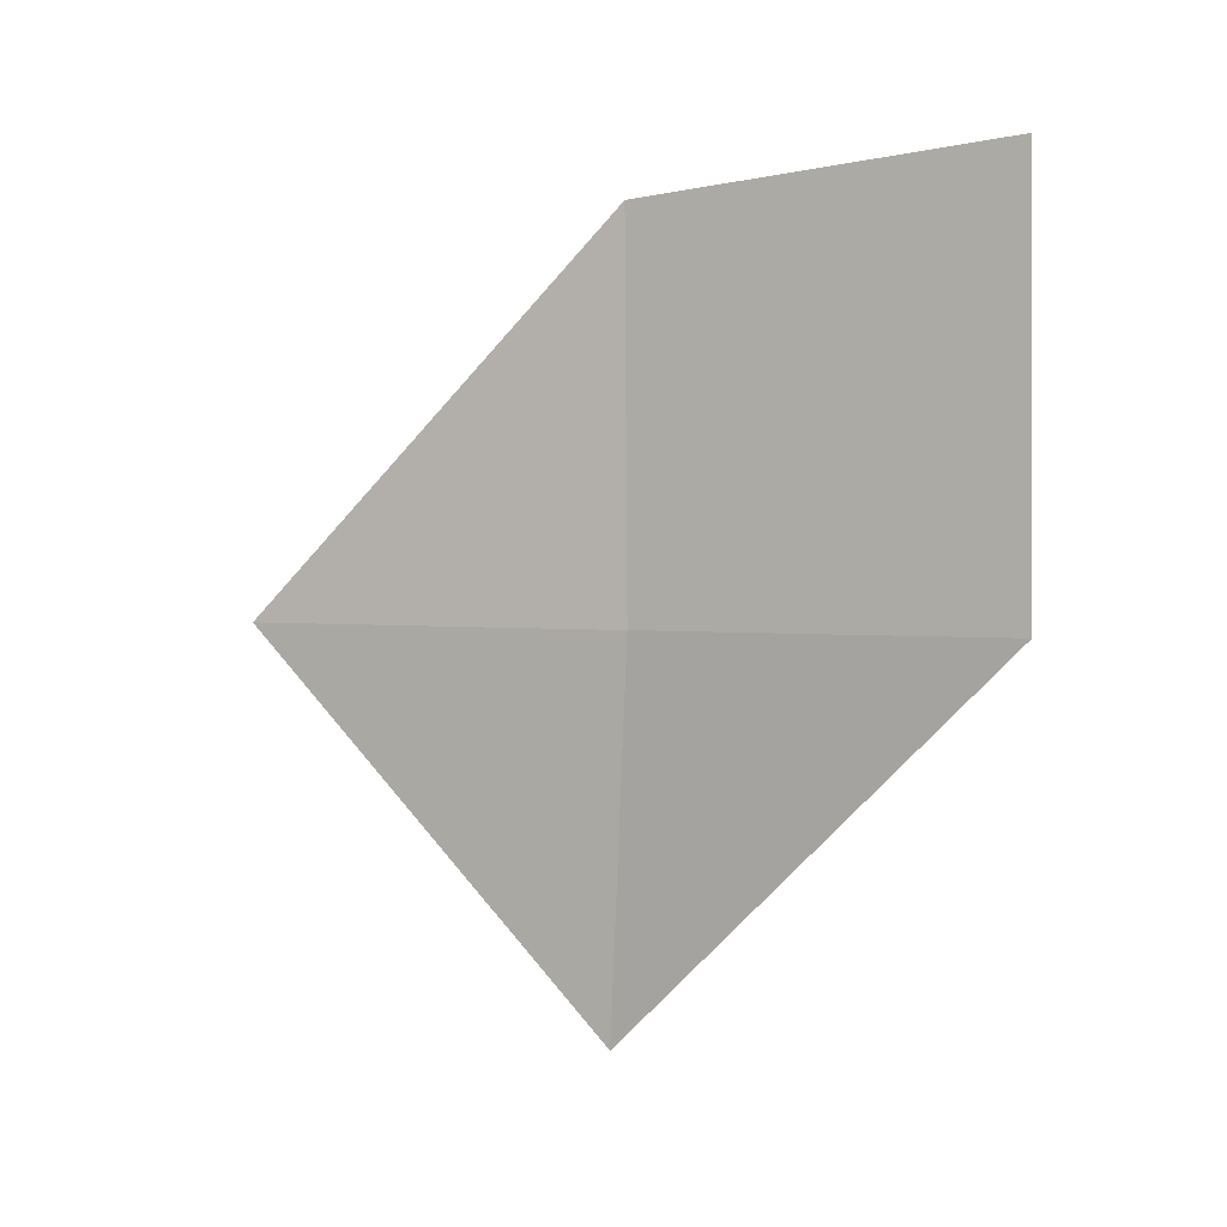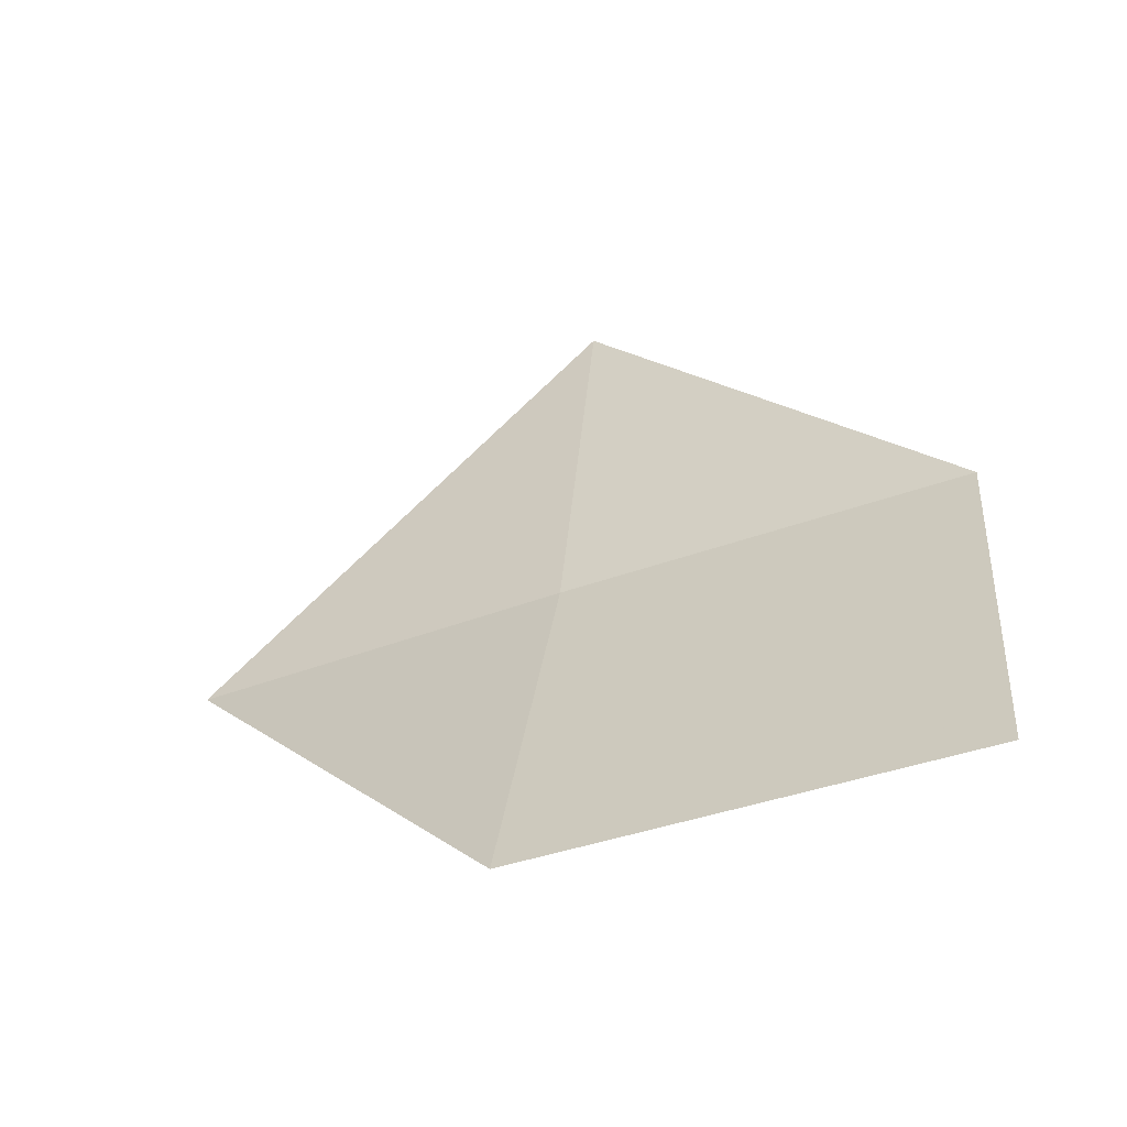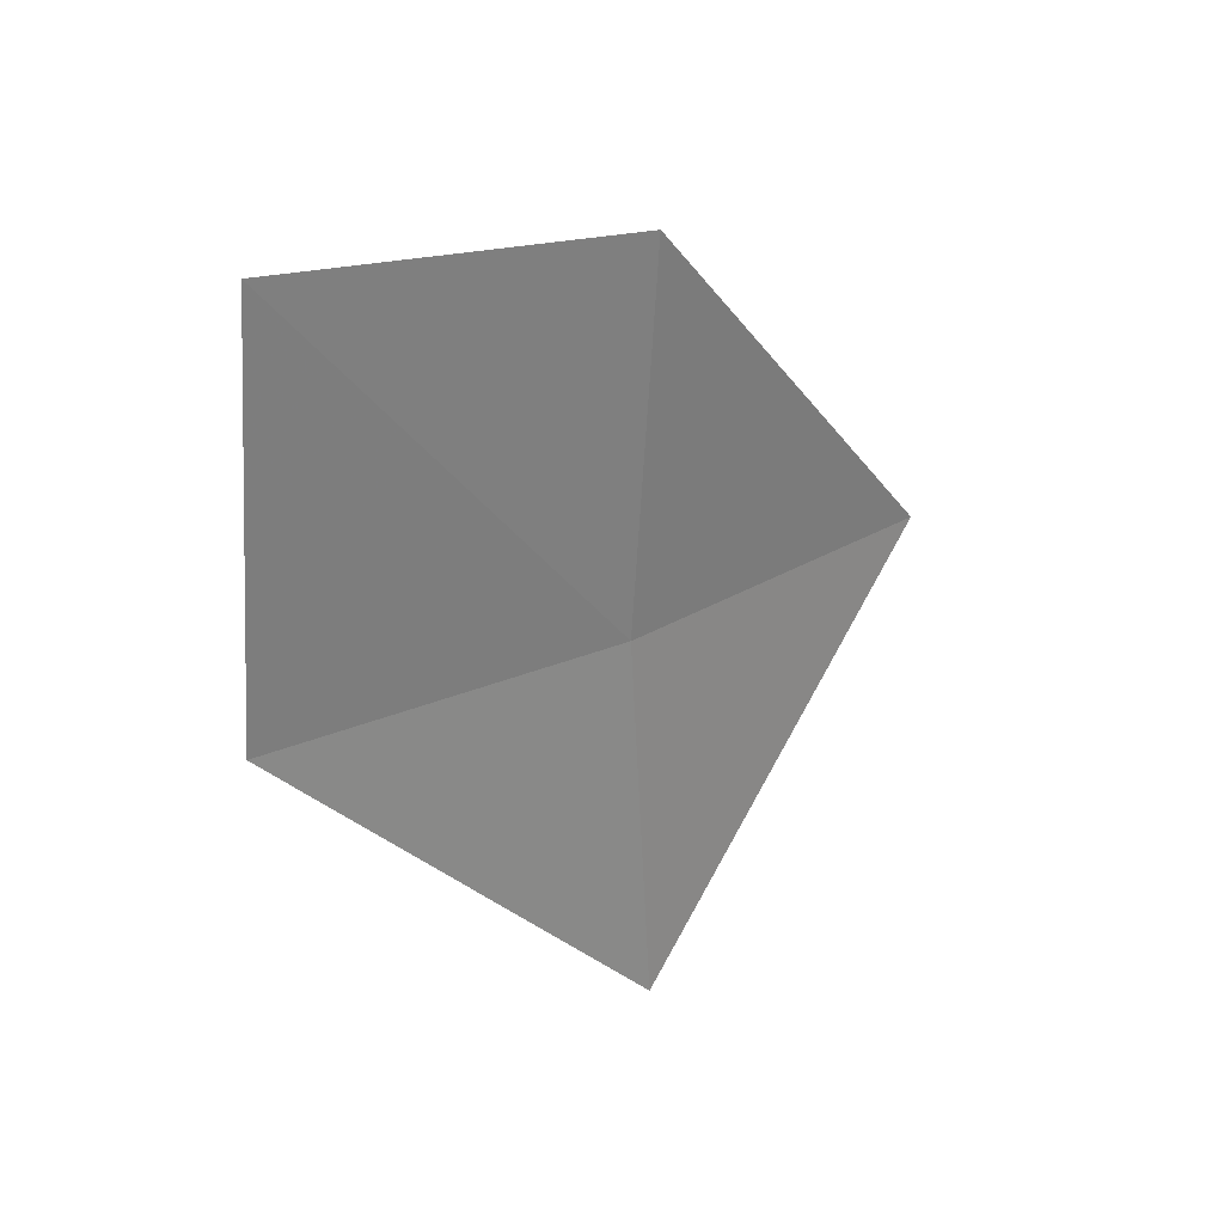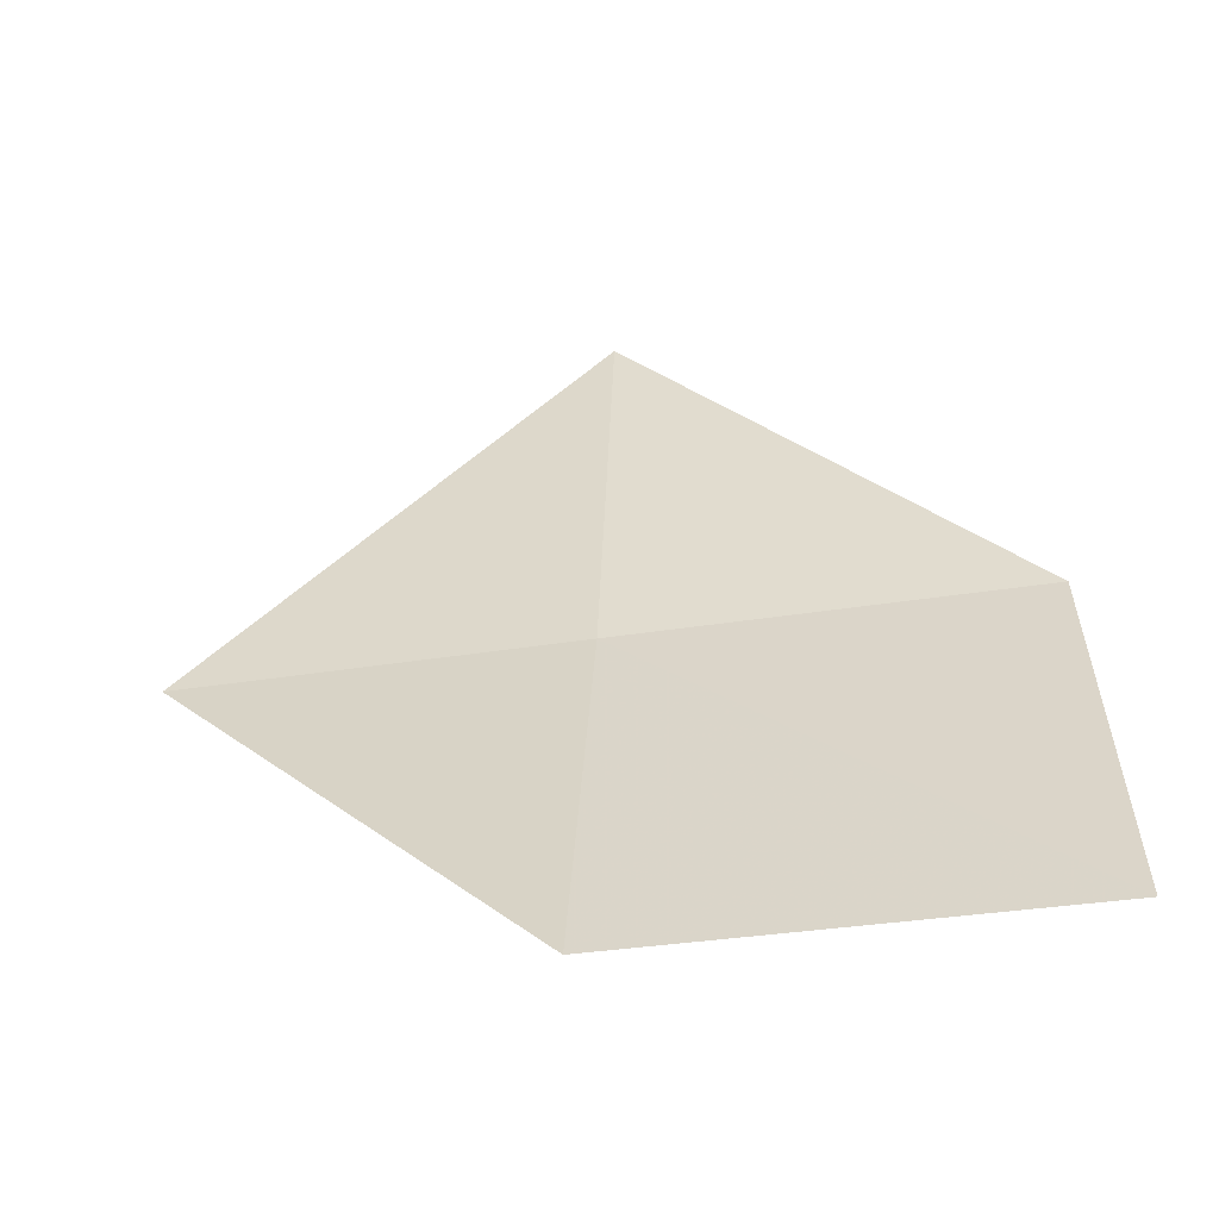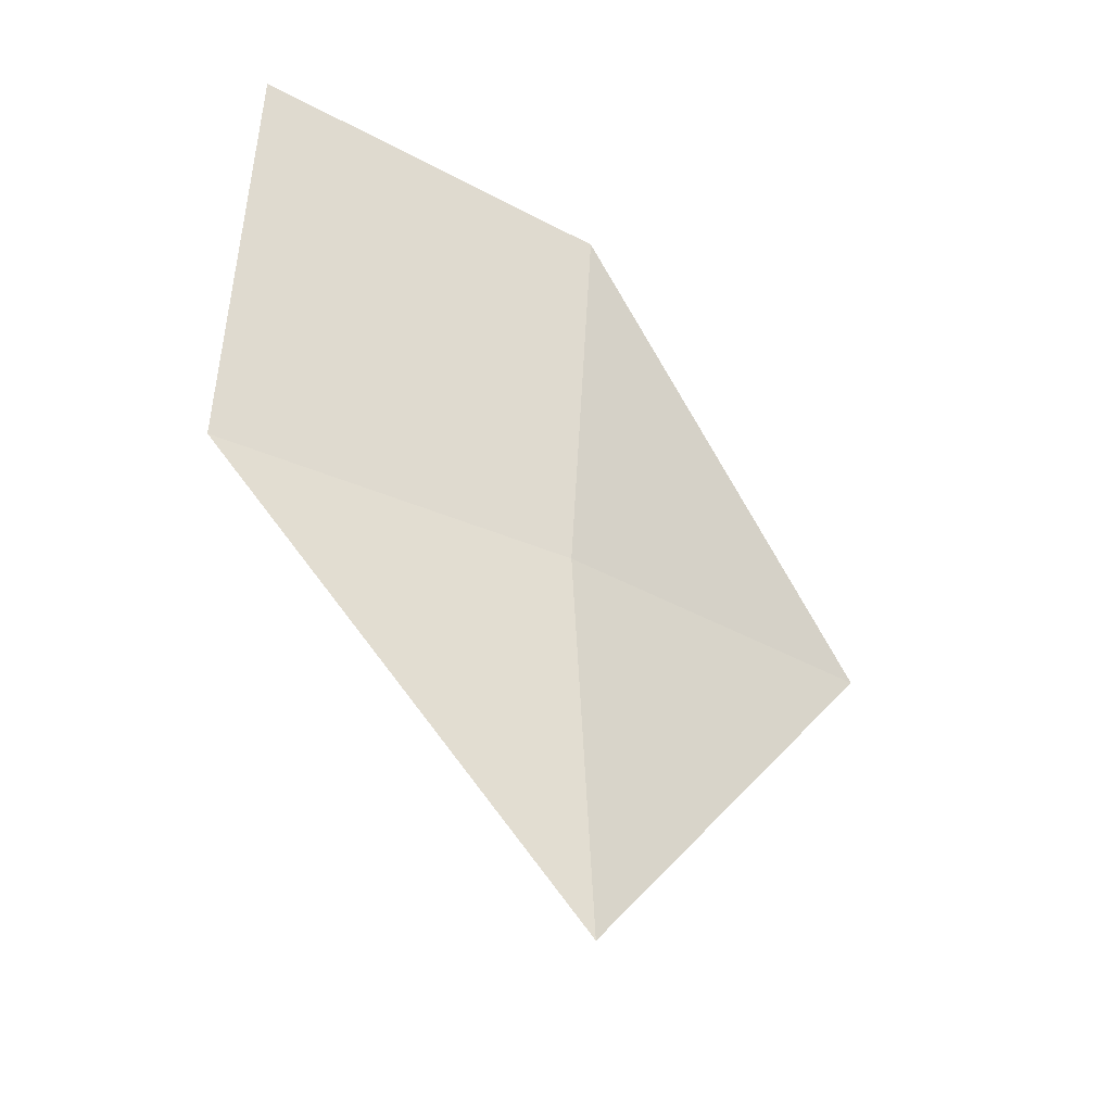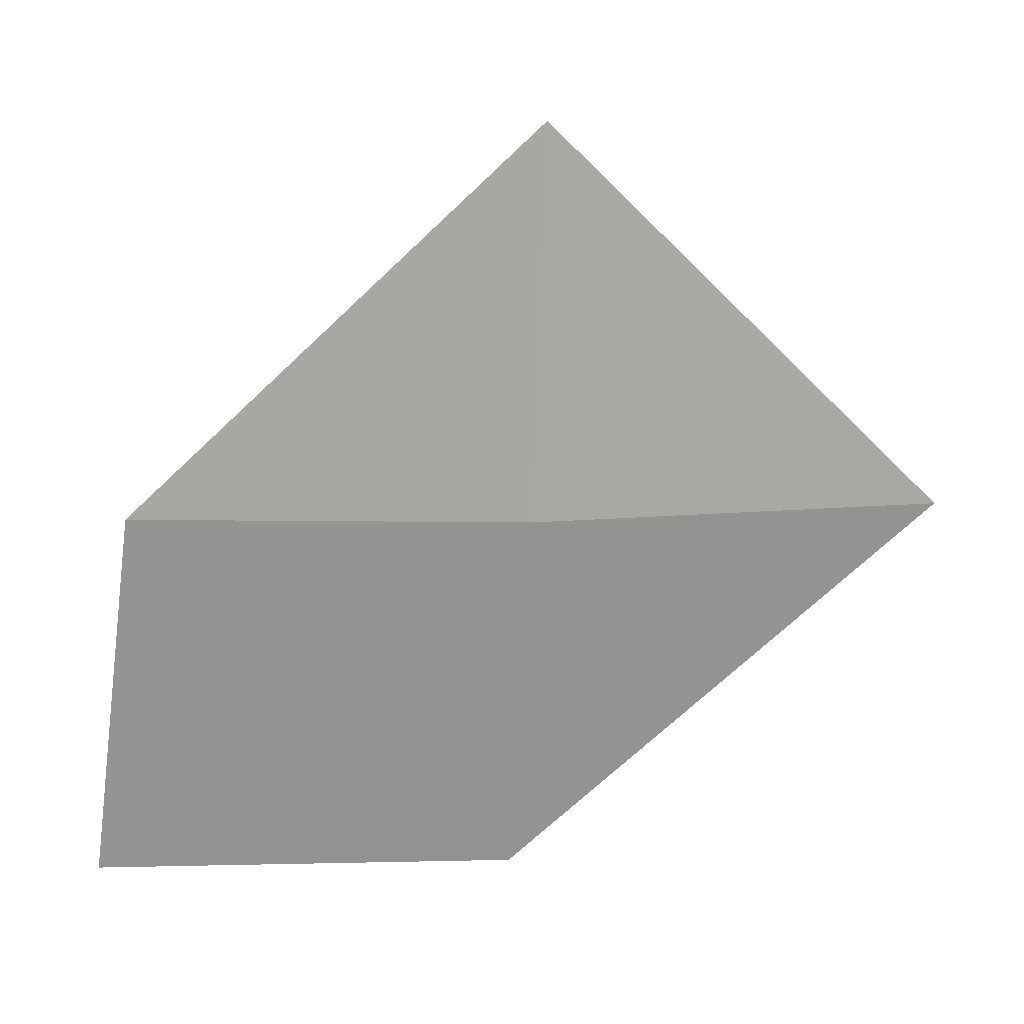
<metadata>
{"format":"obj","ext":"obj","renderer":"f3d","projection":"perspective","resolution":1024,"background":"white","views":[{"elev":5.3,"azim":98.4,"up":"+Y"},{"elev":-37.5,"azim":118.2,"up":"+Z"},{"elev":28.3,"azim":-145.8,"up":"+Y"},{"elev":-34.1,"azim":104.6,"up":"+Z"},{"elev":-32.0,"azim":-141.2,"up":"+Y"},{"elev":3.1,"azim":-94.9,"up":"+Z"}]}
</metadata>
<code>
v 20.43 16.65 4.11
v 20.4 16.65 4.238
v 20.42 16.78 4.112
v 20.42 16.51 4.116
v 20.46 16.79 3.99
v 20.47 16.65 3.988
f 1 3 2
f 1 5 3
f 1 6 5
f 1 4 6
f 1 2 4

</code>
